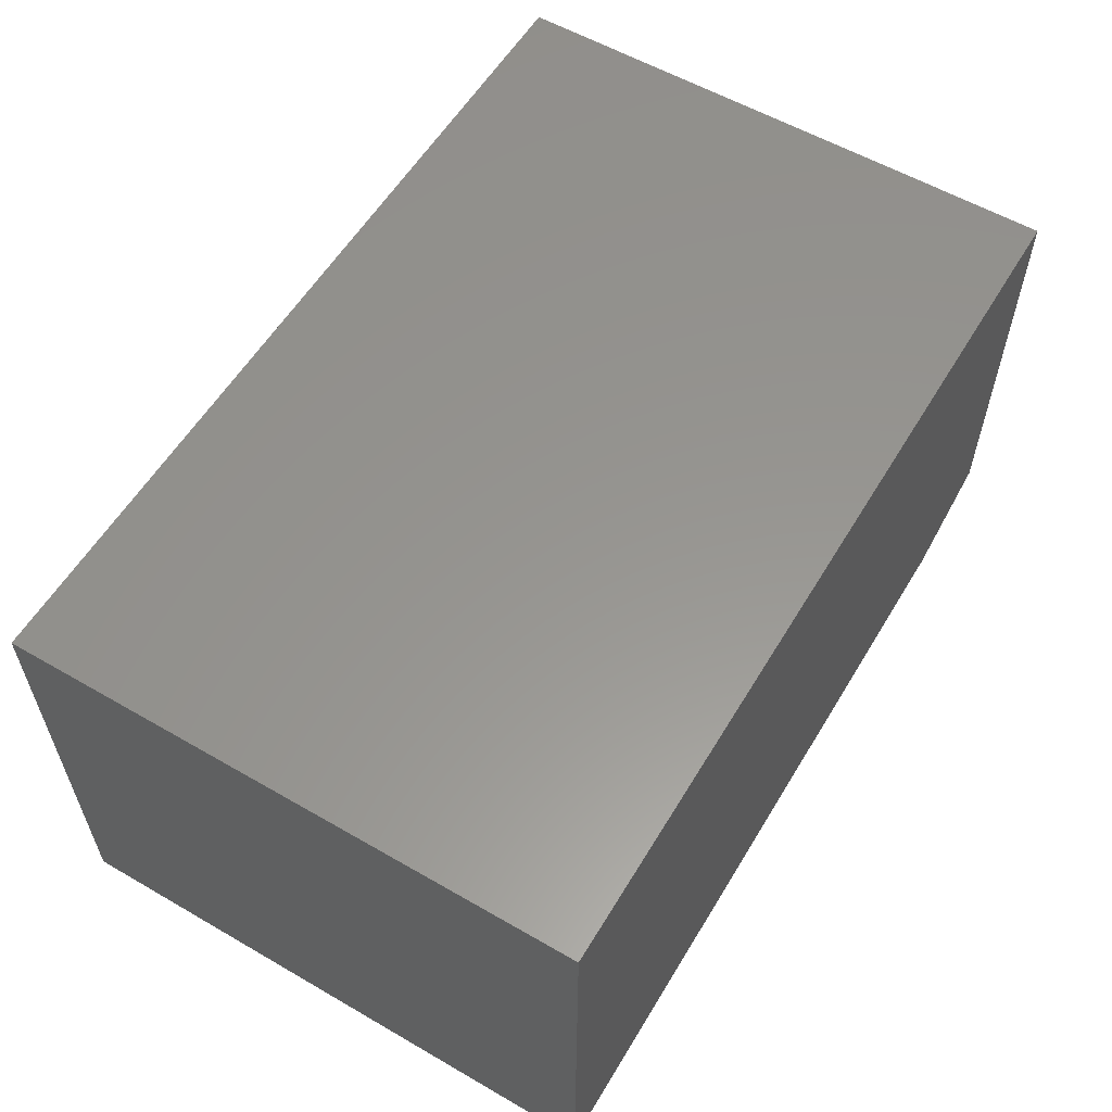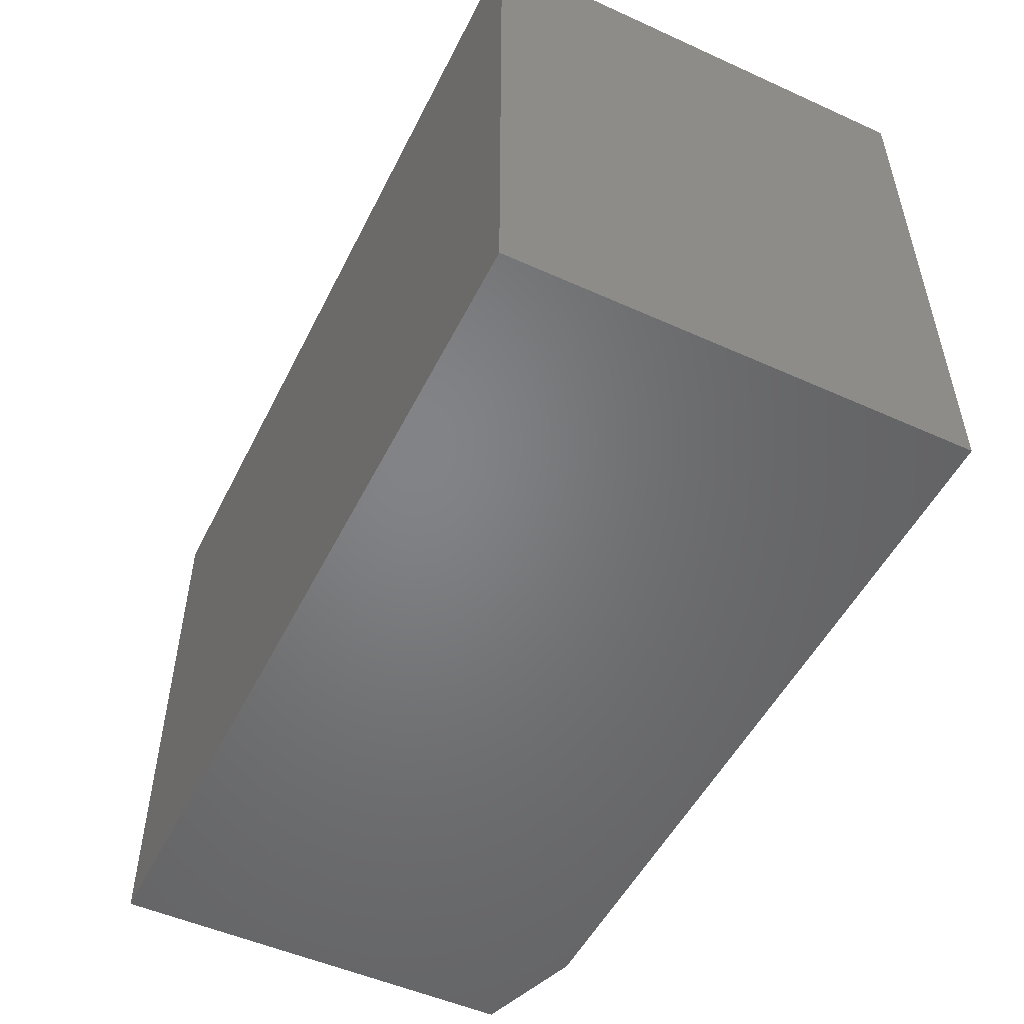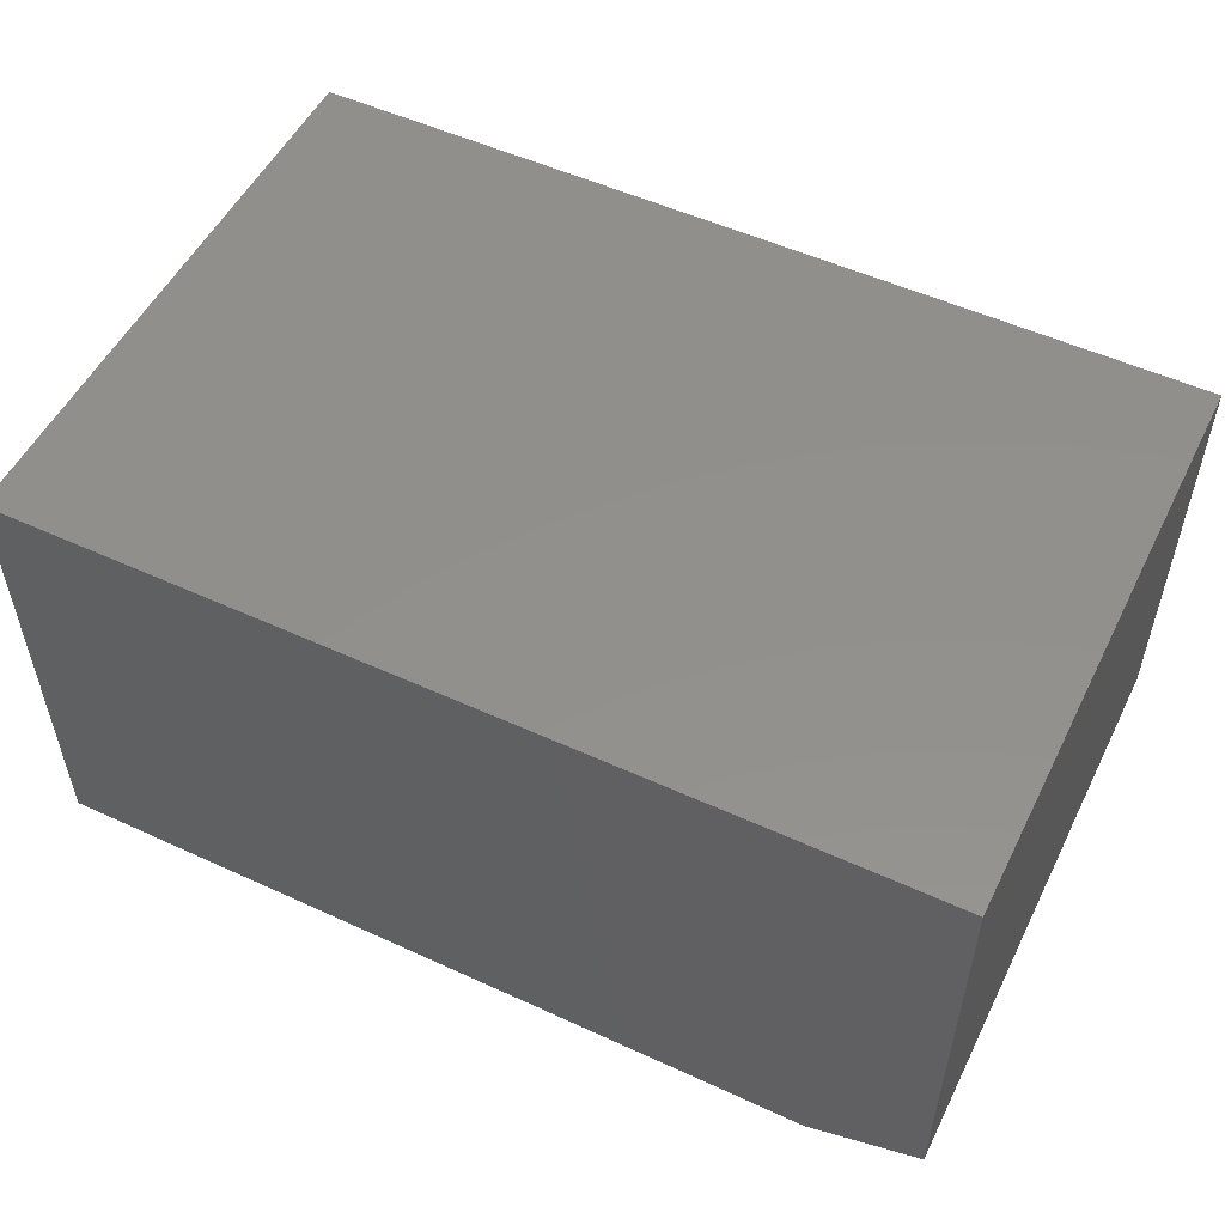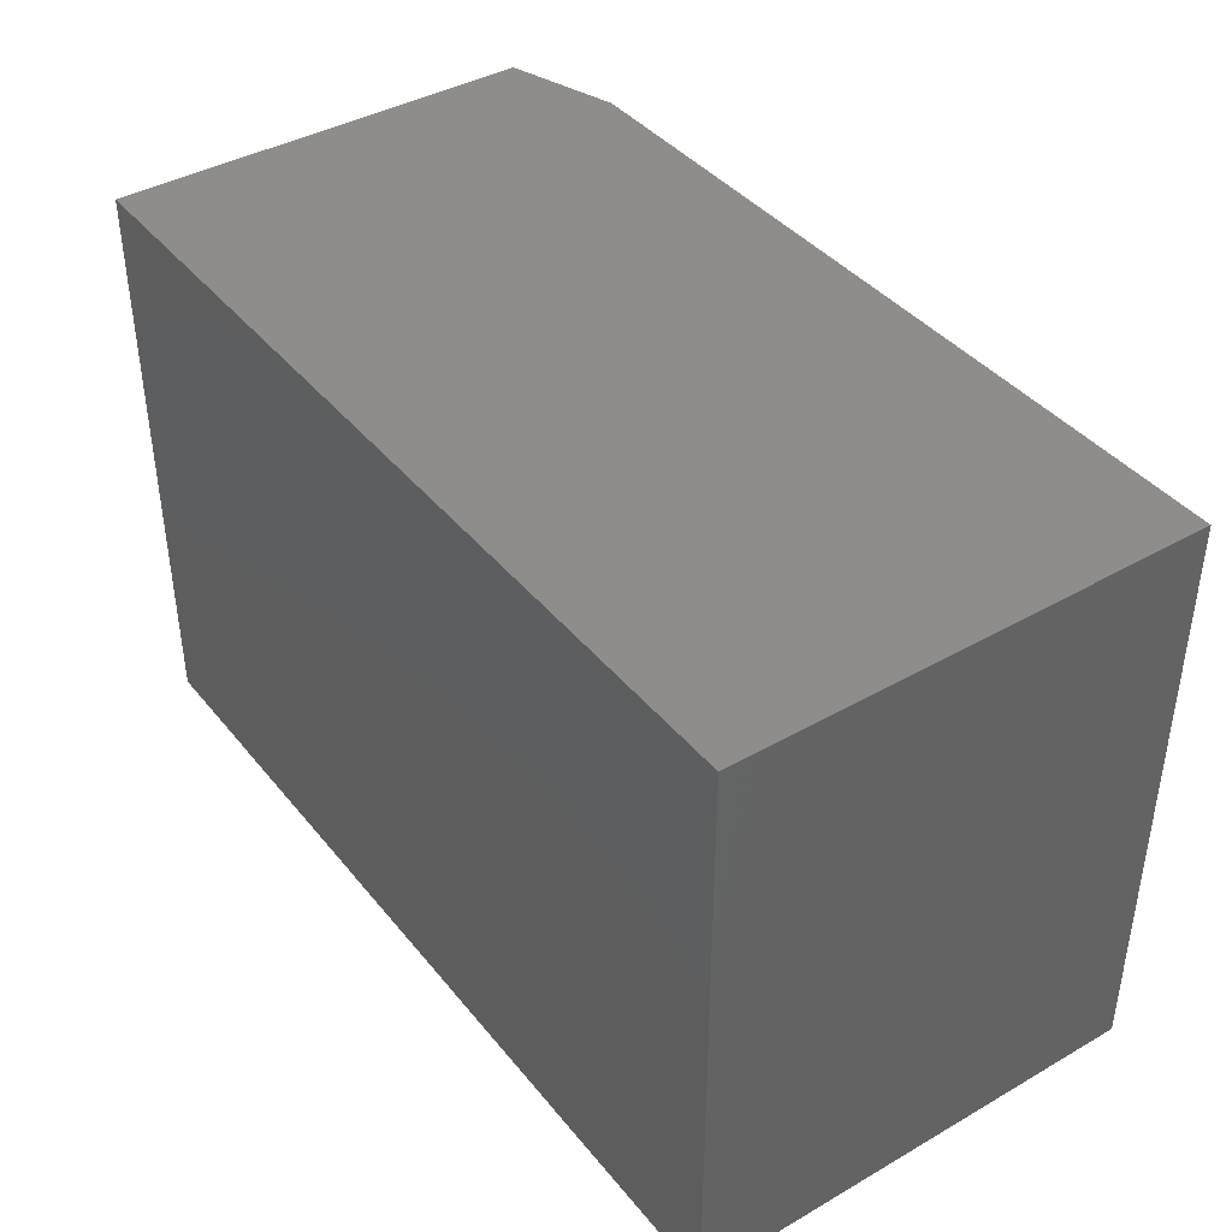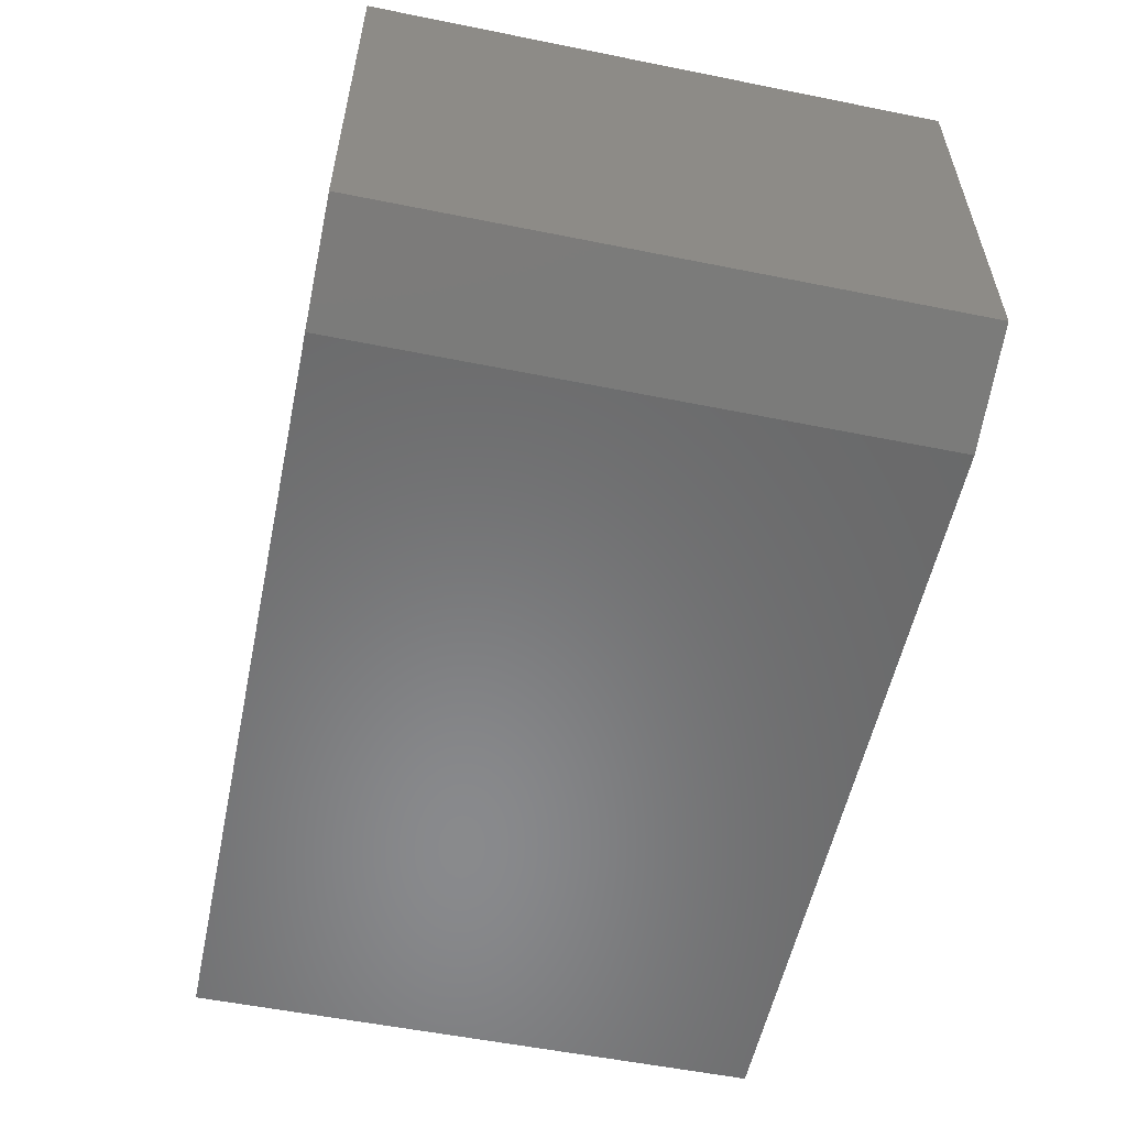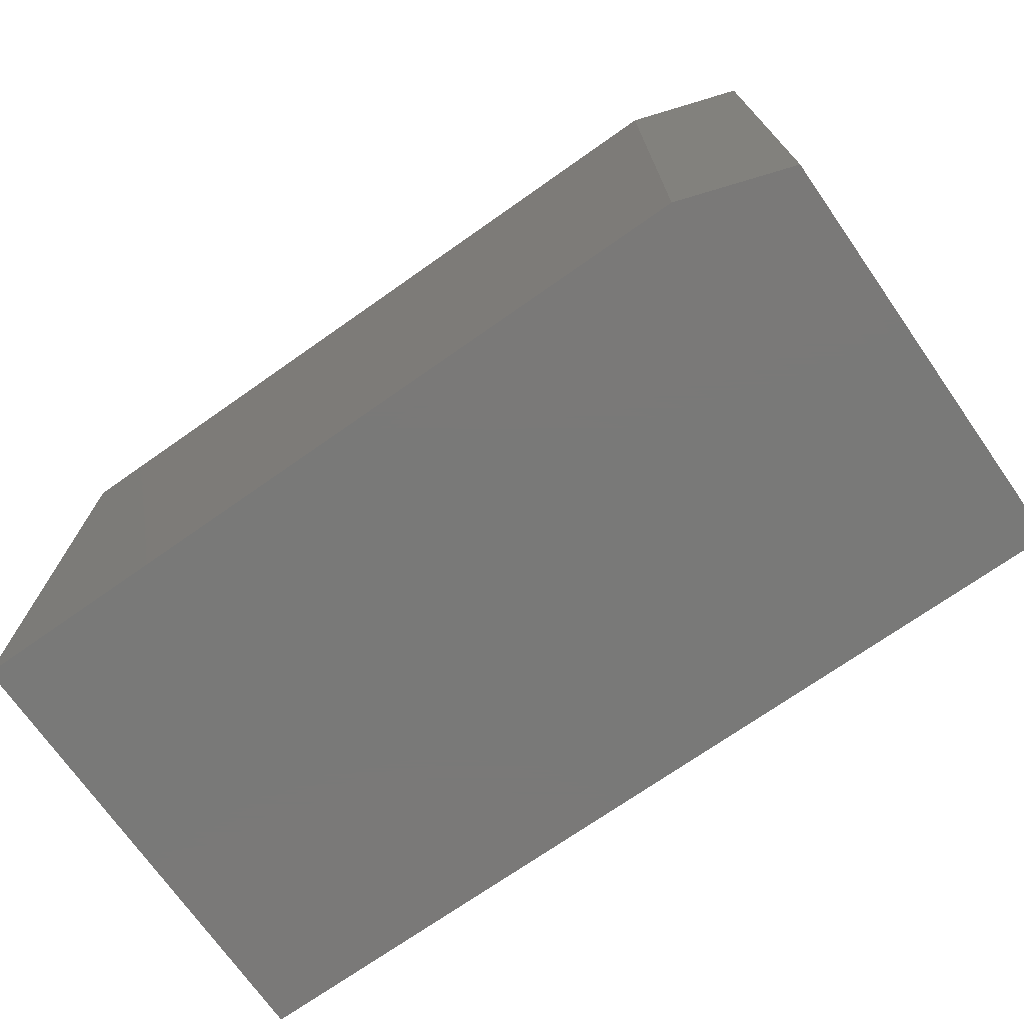
<metadata>
{"format":"stl","ext":"stl","renderer":"f3d","projection":"perspective","resolution":1024,"background":"white","views":[{"elev":57.8,"azim":-59.1,"up":"+Y"},{"elev":-51.3,"azim":-116.1,"up":"+Z"},{"elev":52.9,"azim":26.2,"up":"+Y"},{"elev":40.5,"azim":-125.1,"up":"+Z"},{"elev":-55.8,"azim":78.1,"up":"+Y"},{"elev":-72.2,"azim":35.1,"up":"+Z"}]}
</metadata>
<code>
# stl→obj: 10 verts, 16 faces
v 0 0.3868 0.4844
v -0.75 0.3868 0.4844
v 0 0.03125 0.4844
v -0.75 0 0.4844
v -0.09375 0 0.4844
v -0.09375 0 0
v -0.75 0 0
v 0 0.03125 0
v -0.75 0.3868 0
v 0 0.3868 0
f 1 2 3
f 3 2 4
f 3 4 5
f 6 7 8
f 8 7 9
f 8 9 10
f 8 10 3
f 3 10 1
f 4 7 5
f 5 7 6
f 5 6 3
f 3 6 8
f 9 7 2
f 2 7 4
f 1 10 2
f 2 10 9

</code>
